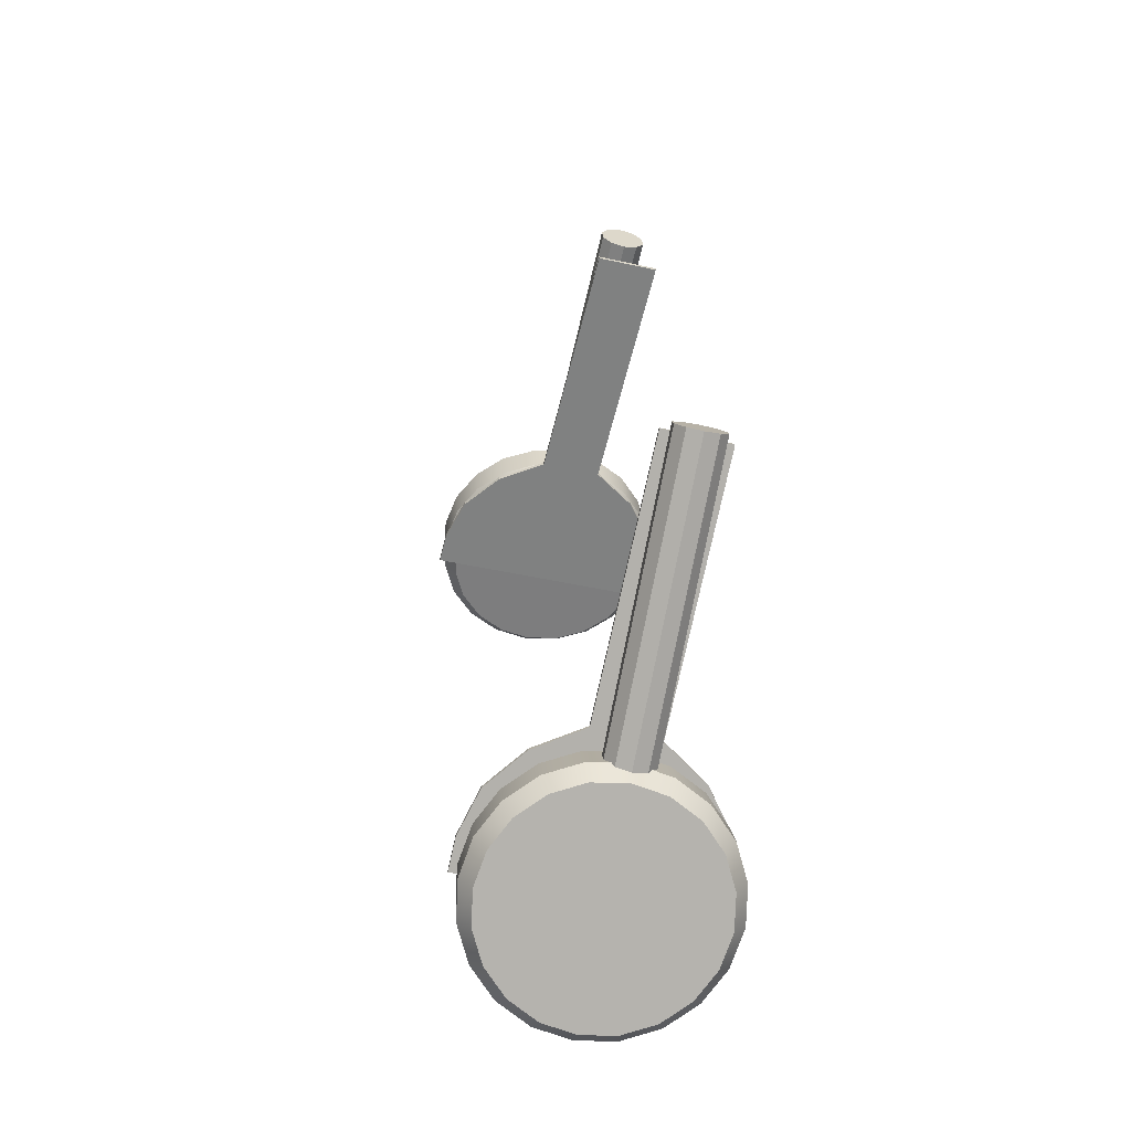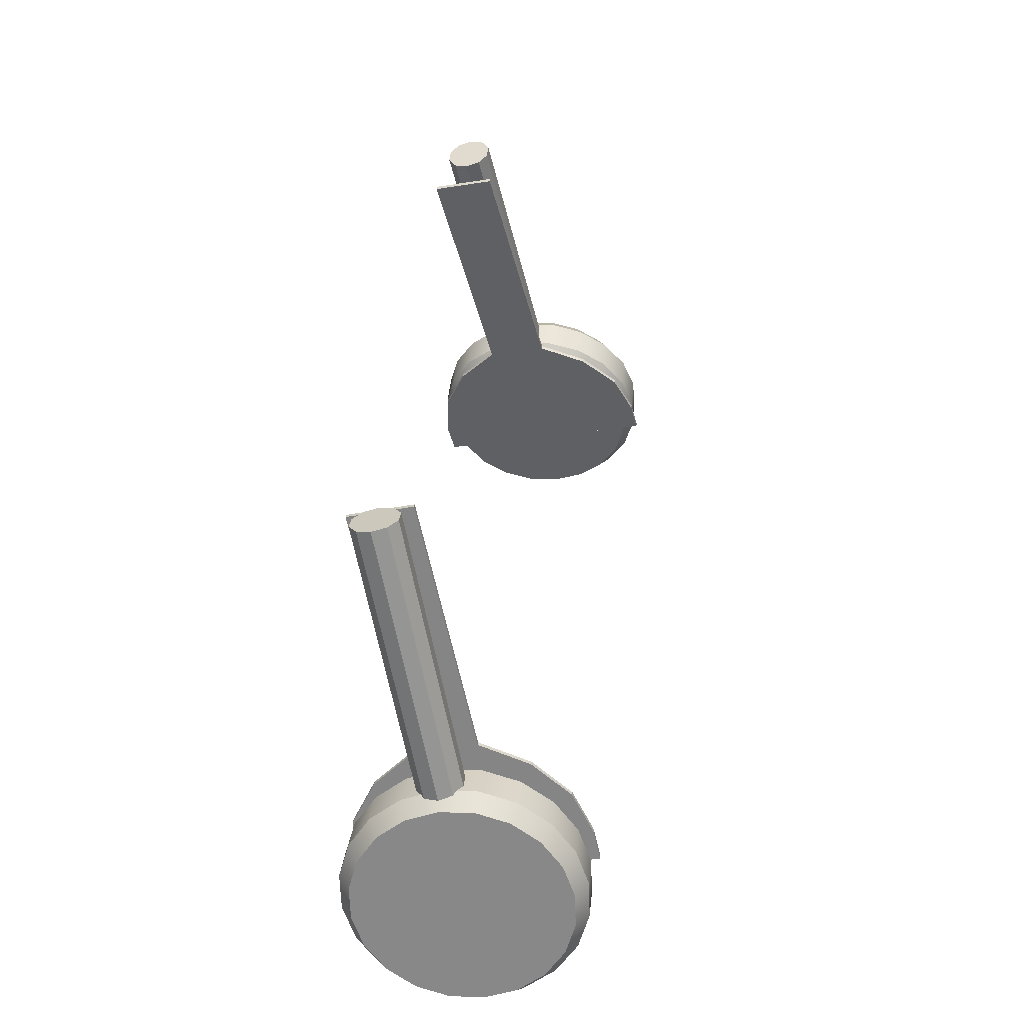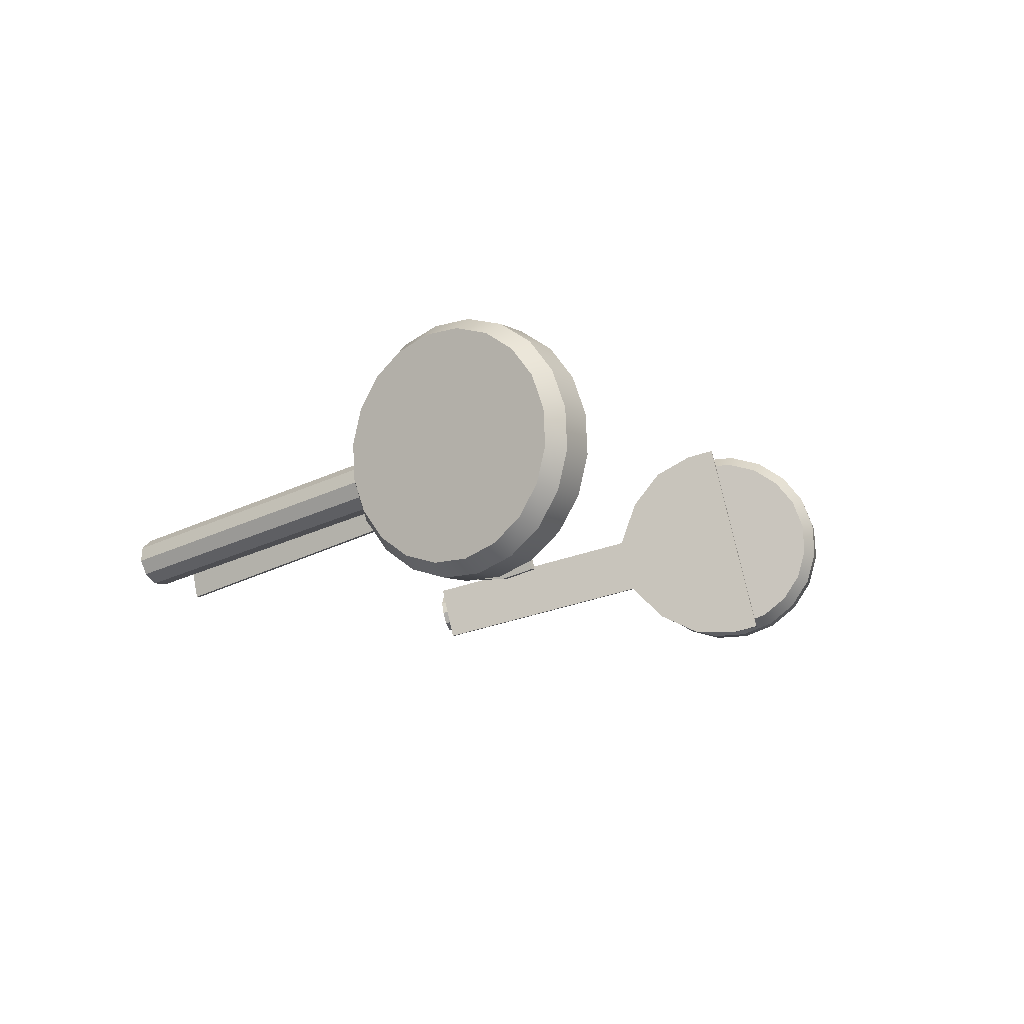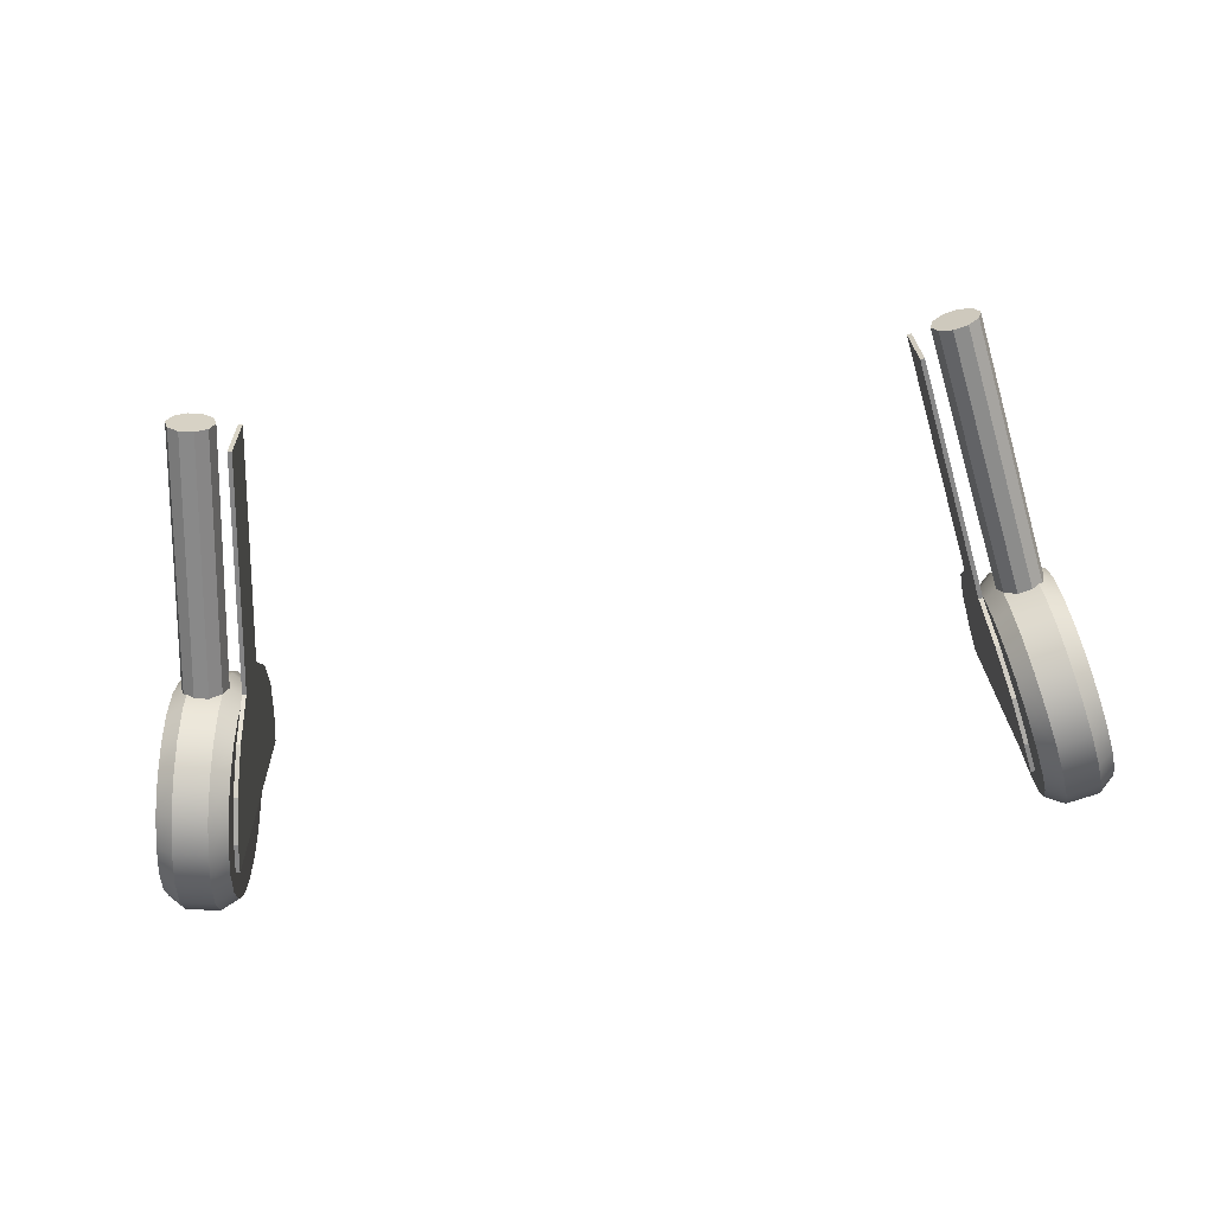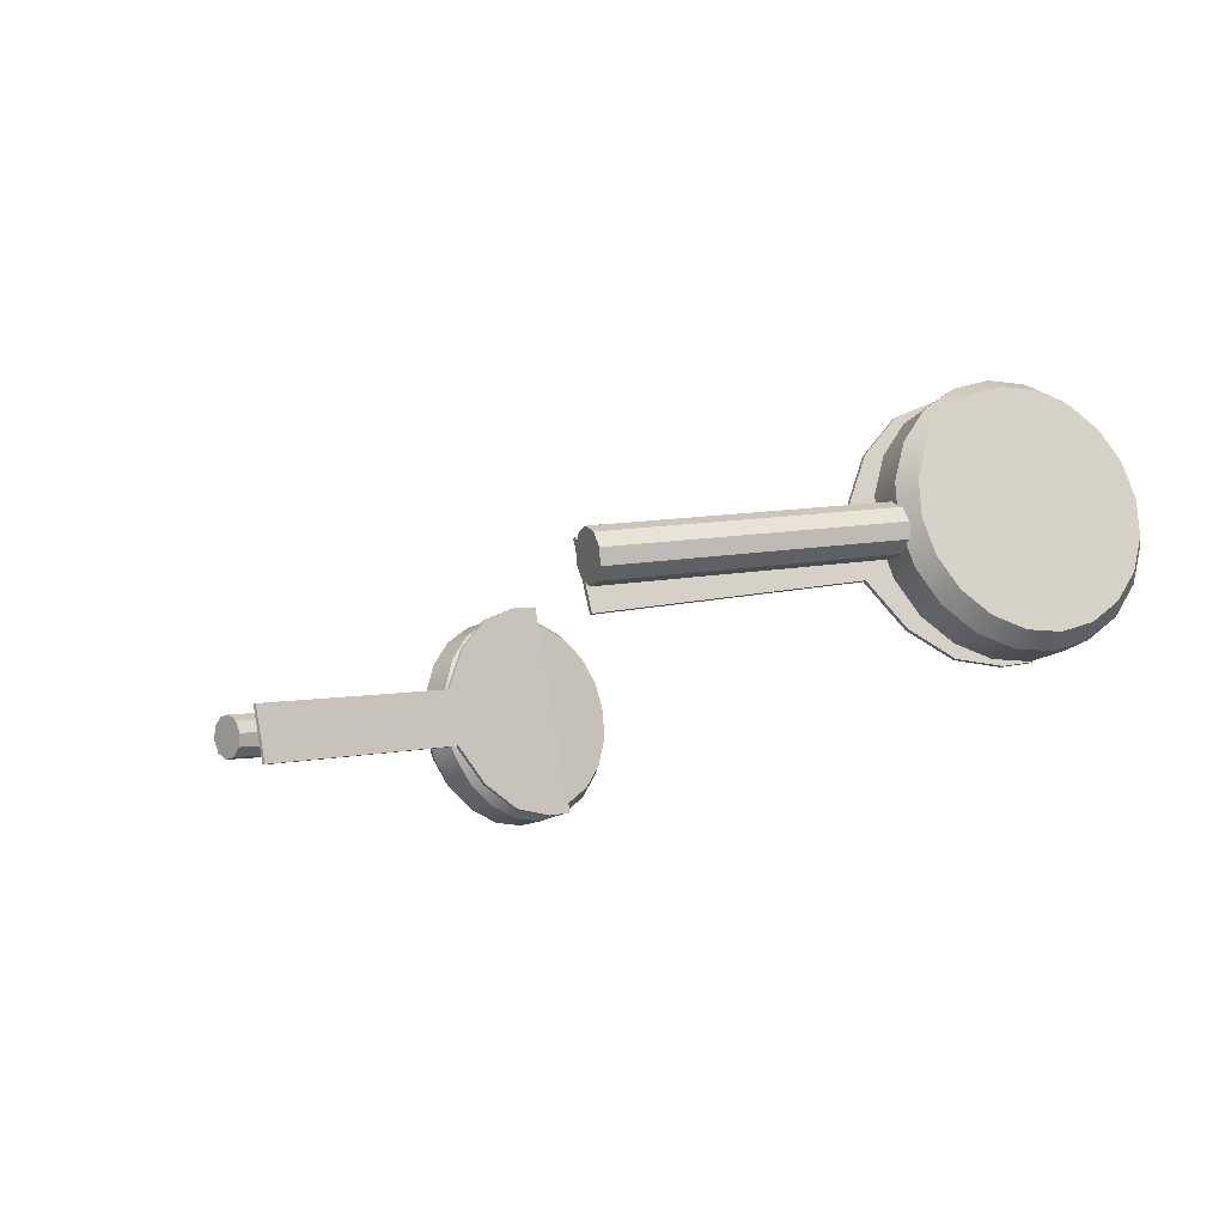
<metadata>
{"format":"obj","ext":"obj","renderer":"f3d","projection":"perspective","resolution":1024,"background":"white","views":[{"elev":20.7,"azim":86.4,"up":"+Y"},{"elev":36.7,"azim":-84.4,"up":"+Y"},{"elev":-7.9,"azim":-66.9,"up":"+Z"},{"elev":-75.2,"azim":-172.3,"up":"+Z"},{"elev":-16.8,"azim":-122.5,"up":"+Z"}]}
</metadata>
<code>
o Spitfire_QiLuoJia
v -0.9372 1.944 1.459
v -0.9246 2.021 1.441
v -0.9354 2.023 1.441
v -0.948 1.946 1.459
v -0.7857 2.871 1.007
v -0.7917 2.835 0.8508
v -0.8025 2.837 0.8508
v -0.7966 2.873 1.007
v -0.9471 1.883 0.8465
v -0.9597 1.806 0.8649
v -0.9706 1.808 0.8649
v -0.958 1.885 0.8465
v -0.9076 2.125 1.385
v -0.9184 2.127 1.385
v -0.9387 2.003 0.8494
v -0.9279 2.001 0.8494
v -0.8946 2.205 1.285
v -0.9055 2.206 1.285
v -0.9199 2.118 0.9036
v -0.9091 2.116 0.9036
v -0.8873 2.249 1.155
v -0.8981 2.251 1.155
v -0.9041 2.215 0.999
v -0.8932 2.213 0.999
v -1.063 2.187 1.054
v -0.9409 2.904 0.9002
v -0.9123 2.894 0.8789
v -1.035 2.177 1.032
v -0.8759 2.887 0.8789
v -0.9982 2.17 1.032
v -0.8456 2.886 0.9002
v -0.968 2.169 1.054
v -0.833 2.891 0.9346
v -0.9554 2.174 1.088
v -0.8429 2.901 0.9691
v -0.9653 2.184 1.123
v -0.8716 2.91 0.9904
v -0.994 2.194 1.144
v -0.908 2.917 0.9904
v -1.03 2.2 1.144
v -0.9383 2.918 0.9691
v -1.061 2.201 1.123
v -0.9509 2.913 0.9346
v -1.073 2.196 1.088
v -1.014 2.185 1.088
v -0.8919 2.902 0.9346
v -1.067 1.631 1.11
v -1.062 1.655 1.018
v -1.014 1.675 1.031
v -1.018 1.653 1.113
v -1.017 1.657 1.199
v -1.066 1.635 1.205
v -1.053 1.706 0.9382
v -1.006 1.721 0.9588
v -1.04 1.779 0.8784
v -0.9937 1.786 0.9051
v -1.024 1.866 0.8444
v -0.9793 1.865 0.8745
v -1.006 1.96 0.8395
v -0.9639 1.949 0.8701
v -0.9898 2.05 0.8643
v -0.9489 2.03 0.8924
v -0.9754 2.129 0.9162
v -0.936 2.101 0.9391
v -0.9646 2.188 0.9903
v -0.9262 2.154 1.006
v -0.9584 2.221 1.079
v -0.9207 2.184 1.086
v -0.9576 2.226 1.174
v -0.9199 2.188 1.171
v -0.962 2.202 1.266
v -0.9239 2.166 1.254
v -0.9714 2.151 1.346
v -0.9324 2.12 1.325
v -0.9848 2.078 1.406
v -0.9444 2.055 1.379
v -1.001 1.99 1.44
v -0.9589 1.976 1.41
v -1.018 1.897 1.445
v -0.9743 1.892 1.414
v -1.035 1.806 1.42
v -0.9892 1.811 1.392
v -1.049 1.728 1.368
v -1.002 1.74 1.345
v -1.06 1.669 1.294
v -1.012 1.687 1.279
v -1.153 1.647 1.11
v -1.152 1.651 1.205
v -1.19 1.689 1.199
v -1.191 1.685 1.113
v -1.187 1.706 1.031
v -1.149 1.671 1.018
v -1.178 1.752 0.9588
v -1.139 1.722 0.9382
v -1.166 1.818 0.9051
v -1.126 1.795 0.8784
v -1.152 1.897 0.8745
v -1.11 1.882 0.8444
v -1.137 1.981 0.8701
v -1.093 1.976 0.8395
v -1.122 2.062 0.8924
v -1.076 2.066 0.8643
v -1.109 2.132 0.9391
v -1.062 2.145 0.9162
v -1.099 2.185 1.006
v -1.051 2.204 0.9903
v -1.093 2.215 1.086
v -1.045 2.237 1.079
v -1.093 2.22 1.171
v -1.044 2.242 1.174
v -1.097 2.198 1.254
v -1.048 2.217 1.266
v -1.105 2.152 1.325
v -1.058 2.166 1.346
v -1.117 2.086 1.379
v -1.071 2.094 1.406
v -1.132 2.008 1.41
v -1.087 2.006 1.44
v -1.147 1.924 1.414
v -1.104 1.913 1.445
v -1.162 1.842 1.392
v -1.121 1.822 1.42
v -1.175 1.772 1.345
v -1.135 1.744 1.368
v -1.185 1.719 1.279
v -1.146 1.685 1.294
v -0.9691 1.92 1.142
v -1.142 1.952 1.142
v 0.9448 1.944 1.459
v 0.9557 1.946 1.459
v 0.943 2.023 1.441
v 0.9322 2.021 1.441
v 0.7934 2.871 1.007
v 0.8042 2.873 1.007
v 0.8101 2.837 0.8508
v 0.7993 2.835 0.8508
v 0.9547 1.883 0.8465
v 0.9656 1.885 0.8465
v 0.9782 1.808 0.8649
v 0.9674 1.806 0.8649
v 0.9261 2.127 1.385
v 0.9152 2.125 1.385
v 0.9464 2.003 0.8494
v 0.9355 2.001 0.8494
v 0.9131 2.206 1.285
v 0.9022 2.205 1.285
v 0.9276 2.118 0.9036
v 0.9167 2.116 0.9036
v 0.9058 2.251 1.155
v 0.8949 2.249 1.155
v 0.9117 2.215 0.999
v 0.9008 2.213 0.999
v 1.071 2.187 1.054
v 1.042 2.177 1.032
v 0.9199 2.894 0.8789
v 0.9486 2.904 0.9002
v 1.006 2.17 1.032
v 0.8835 2.887 0.8789
v 0.9756 2.169 1.054
v 0.8532 2.886 0.9002
v 0.963 2.174 1.088
v 0.8406 2.891 0.9346
v 0.973 2.184 1.123
v 0.8506 2.901 0.9691
v 1.002 2.194 1.144
v 0.8792 2.91 0.9904
v 1.038 2.2 1.144
v 0.9157 2.917 0.9904
v 1.068 2.201 1.123
v 0.9459 2.918 0.9691
v 1.081 2.196 1.088
v 0.9585 2.913 0.9346
v 1.022 2.185 1.088
v 0.8996 2.902 0.9346
v 1.075 1.631 1.11
v 1.026 1.653 1.113
v 1.022 1.675 1.031
v 1.07 1.655 1.018
v 1.074 1.635 1.205
v 1.025 1.657 1.199
v 1.013 1.721 0.9588
v 1.061 1.706 0.9382
v 1.001 1.786 0.9051
v 1.047 1.779 0.8784
v 0.9869 1.865 0.8745
v 1.031 1.866 0.8444
v 0.9715 1.949 0.8701
v 1.014 1.96 0.8395
v 0.9566 2.03 0.8924
v 0.9974 2.05 0.8643
v 0.9436 2.101 0.9391
v 0.983 2.129 0.9162
v 0.9339 2.154 1.006
v 0.9722 2.188 0.9903
v 0.9283 2.184 1.086
v 0.9661 2.221 1.079
v 0.9276 2.188 1.171
v 0.9652 2.226 1.174
v 0.9316 2.166 1.254
v 0.9697 2.202 1.266
v 0.94 2.12 1.325
v 0.9791 2.151 1.346
v 0.952 2.055 1.379
v 0.9924 2.078 1.406
v 0.9665 1.976 1.41
v 1.009 1.99 1.44
v 0.9819 1.892 1.414
v 1.026 1.897 1.445
v 0.9969 1.811 1.392
v 1.042 1.806 1.42
v 1.01 1.74 1.345
v 1.057 1.728 1.368
v 1.02 1.687 1.279
v 1.068 1.669 1.294
v 1.161 1.647 1.11
v 1.199 1.685 1.113
v 1.198 1.689 1.199
v 1.16 1.651 1.205
v 1.156 1.671 1.018
v 1.195 1.706 1.031
v 1.147 1.722 0.9382
v 1.186 1.752 0.9588
v 1.134 1.795 0.8784
v 1.174 1.818 0.9051
v 1.118 1.882 0.8444
v 1.16 1.897 0.8745
v 1.1 1.976 0.8395
v 1.144 1.981 0.8701
v 1.084 2.066 0.8643
v 1.129 2.062 0.8924
v 1.069 2.145 0.9162
v 1.116 2.132 0.9391
v 1.059 2.204 0.9903
v 1.107 2.185 1.006
v 1.052 2.237 1.079
v 1.101 2.215 1.086
v 1.052 2.242 1.174
v 1.1 2.22 1.171
v 1.056 2.217 1.266
v 1.104 2.198 1.254
v 1.065 2.166 1.346
v 1.113 2.152 1.325
v 1.079 2.094 1.406
v 1.125 2.086 1.379
v 1.095 2.006 1.44
v 1.139 2.008 1.41
v 1.112 1.913 1.445
v 1.155 1.924 1.414
v 1.129 1.822 1.42
v 1.17 1.842 1.392
v 1.143 1.744 1.368
v 1.183 1.772 1.345
v 1.154 1.685 1.294
v 1.192 1.719 1.279
v 0.9767 1.92 1.142
v 1.149 1.952 1.142
f 1 2 3 4
f 5 6 7 8
f 9 10 11 12
f 10 1 4 11
f 4 3 12 11
f 10 9 2 1
f 2 13 14 3
f 3 14 15 12
f 12 15 16 9
f 9 16 13 2
f 13 17 18 14
f 14 18 19 15
f 15 19 20 16
f 16 20 17 13
f 17 21 22 18
f 18 22 23 19
f 19 23 24 20
f 20 24 21 17
f 21 5 8 22
f 22 8 7 23
f 23 7 6 24
f 24 6 5 21
f 25 26 27 28
f 28 27 29 30
f 30 29 31 32
f 32 31 33 34
f 34 33 35 36
f 36 35 37 38
f 38 37 39 40
f 40 39 41 42
f 42 41 43 44
f 44 43 26 25
f 28 45 25
f 30 45 28
f 32 45 30
f 34 45 32
f 36 45 34
f 38 45 36
f 40 45 38
f 42 45 40
f 44 45 42
f 25 45 44
f 26 46 27
f 27 46 29
f 29 46 31
f 31 46 33
f 33 46 35
f 35 46 37
f 37 46 39
f 39 46 41
f 41 46 43
f 43 46 26
f 47 48 49 50
f 50 51 52 47
f 48 53 54 49
f 53 55 56 54
f 55 57 58 56
f 57 59 60 58
f 59 61 62 60
f 61 63 64 62
f 63 65 66 64
f 65 67 68 66
f 67 69 70 68
f 69 71 72 70
f 71 73 74 72
f 73 75 76 74
f 75 77 78 76
f 77 79 80 78
f 79 81 82 80
f 81 83 84 82
f 83 85 86 84
f 85 52 51 86
f 87 88 89 90
f 90 91 92 87
f 91 93 94 92
f 93 95 96 94
f 95 97 98 96
f 97 99 100 98
f 99 101 102 100
f 101 103 104 102
f 103 105 106 104
f 105 107 108 106
f 107 109 110 108
f 109 111 112 110
f 111 113 114 112
f 113 115 116 114
f 115 117 118 116
f 117 119 120 118
f 119 121 122 120
f 121 123 124 122
f 123 125 126 124
f 125 89 88 126
f 47 87 92 48
f 48 92 94 53
f 53 94 96 55
f 55 96 98 57
f 57 98 100 59
f 59 100 102 61
f 61 102 104 63
f 63 104 106 65
f 65 106 108 67
f 67 108 110 69
f 69 110 112 71
f 71 112 114 73
f 73 114 116 75
f 75 116 118 77
f 77 118 120 79
f 79 120 122 81
f 81 122 124 83
f 83 124 126 85
f 85 126 88 52
f 52 88 87 47
f 49 127 50
f 54 127 49
f 56 127 54
f 58 127 56
f 60 127 58
f 62 127 60
f 64 127 62
f 66 127 64
f 68 127 66
f 70 127 68
f 72 127 70
f 74 127 72
f 76 127 74
f 78 127 76
f 80 127 78
f 82 127 80
f 84 127 82
f 86 127 84
f 51 127 86
f 50 127 51
f 90 128 91
f 91 128 93
f 93 128 95
f 95 128 97
f 97 128 99
f 99 128 101
f 101 128 103
f 103 128 105
f 105 128 107
f 107 128 109
f 109 128 111
f 111 128 113
f 113 128 115
f 115 128 117
f 117 128 119
f 119 128 121
f 121 128 123
f 123 128 125
f 125 128 89
f 89 128 90
f 129 130 131 132
f 133 134 135 136
f 137 138 139 140
f 140 139 130 129
f 130 139 138 131
f 140 129 132 137
f 132 131 141 142
f 131 138 143 141
f 138 137 144 143
f 137 132 142 144
f 142 141 145 146
f 141 143 147 145
f 143 144 148 147
f 144 142 146 148
f 146 145 149 150
f 145 147 151 149
f 147 148 152 151
f 148 146 150 152
f 150 149 134 133
f 149 151 135 134
f 151 152 136 135
f 152 150 133 136
f 153 154 155 156
f 154 157 158 155
f 157 159 160 158
f 159 161 162 160
f 161 163 164 162
f 163 165 166 164
f 165 167 168 166
f 167 169 170 168
f 169 171 172 170
f 171 153 156 172
f 154 153 173
f 157 154 173
f 159 157 173
f 161 159 173
f 163 161 173
f 165 163 173
f 167 165 173
f 169 167 173
f 171 169 173
f 153 171 173
f 156 155 174
f 155 158 174
f 158 160 174
f 160 162 174
f 162 164 174
f 164 166 174
f 166 168 174
f 168 170 174
f 170 172 174
f 172 156 174
f 175 176 177 178
f 176 175 179 180
f 178 177 181 182
f 182 181 183 184
f 184 183 185 186
f 186 185 187 188
f 188 187 189 190
f 190 189 191 192
f 192 191 193 194
f 194 193 195 196
f 196 195 197 198
f 198 197 199 200
f 200 199 201 202
f 202 201 203 204
f 204 203 205 206
f 206 205 207 208
f 208 207 209 210
f 210 209 211 212
f 212 211 213 214
f 214 213 180 179
f 215 216 217 218
f 216 215 219 220
f 220 219 221 222
f 222 221 223 224
f 224 223 225 226
f 226 225 227 228
f 228 227 229 230
f 230 229 231 232
f 232 231 233 234
f 234 233 235 236
f 236 235 237 238
f 238 237 239 240
f 240 239 241 242
f 242 241 243 244
f 244 243 245 246
f 246 245 247 248
f 248 247 249 250
f 250 249 251 252
f 252 251 253 254
f 254 253 218 217
f 175 178 219 215
f 178 182 221 219
f 182 184 223 221
f 184 186 225 223
f 186 188 227 225
f 188 190 229 227
f 190 192 231 229
f 192 194 233 231
f 194 196 235 233
f 196 198 237 235
f 198 200 239 237
f 200 202 241 239
f 202 204 243 241
f 204 206 245 243
f 206 208 247 245
f 208 210 249 247
f 210 212 251 249
f 212 214 253 251
f 214 179 218 253
f 179 175 215 218
f 177 176 255
f 181 177 255
f 183 181 255
f 185 183 255
f 187 185 255
f 189 187 255
f 191 189 255
f 193 191 255
f 195 193 255
f 197 195 255
f 199 197 255
f 201 199 255
f 203 201 255
f 205 203 255
f 207 205 255
f 209 207 255
f 211 209 255
f 213 211 255
f 180 213 255
f 176 180 255
f 216 220 256
f 220 222 256
f 222 224 256
f 224 226 256
f 226 228 256
f 228 230 256
f 230 232 256
f 232 234 256
f 234 236 256
f 236 238 256
f 238 240 256
f 240 242 256
f 242 244 256
f 244 246 256
f 246 248 256
f 248 250 256
f 250 252 256
f 252 254 256
f 254 217 256
f 217 216 256

</code>
